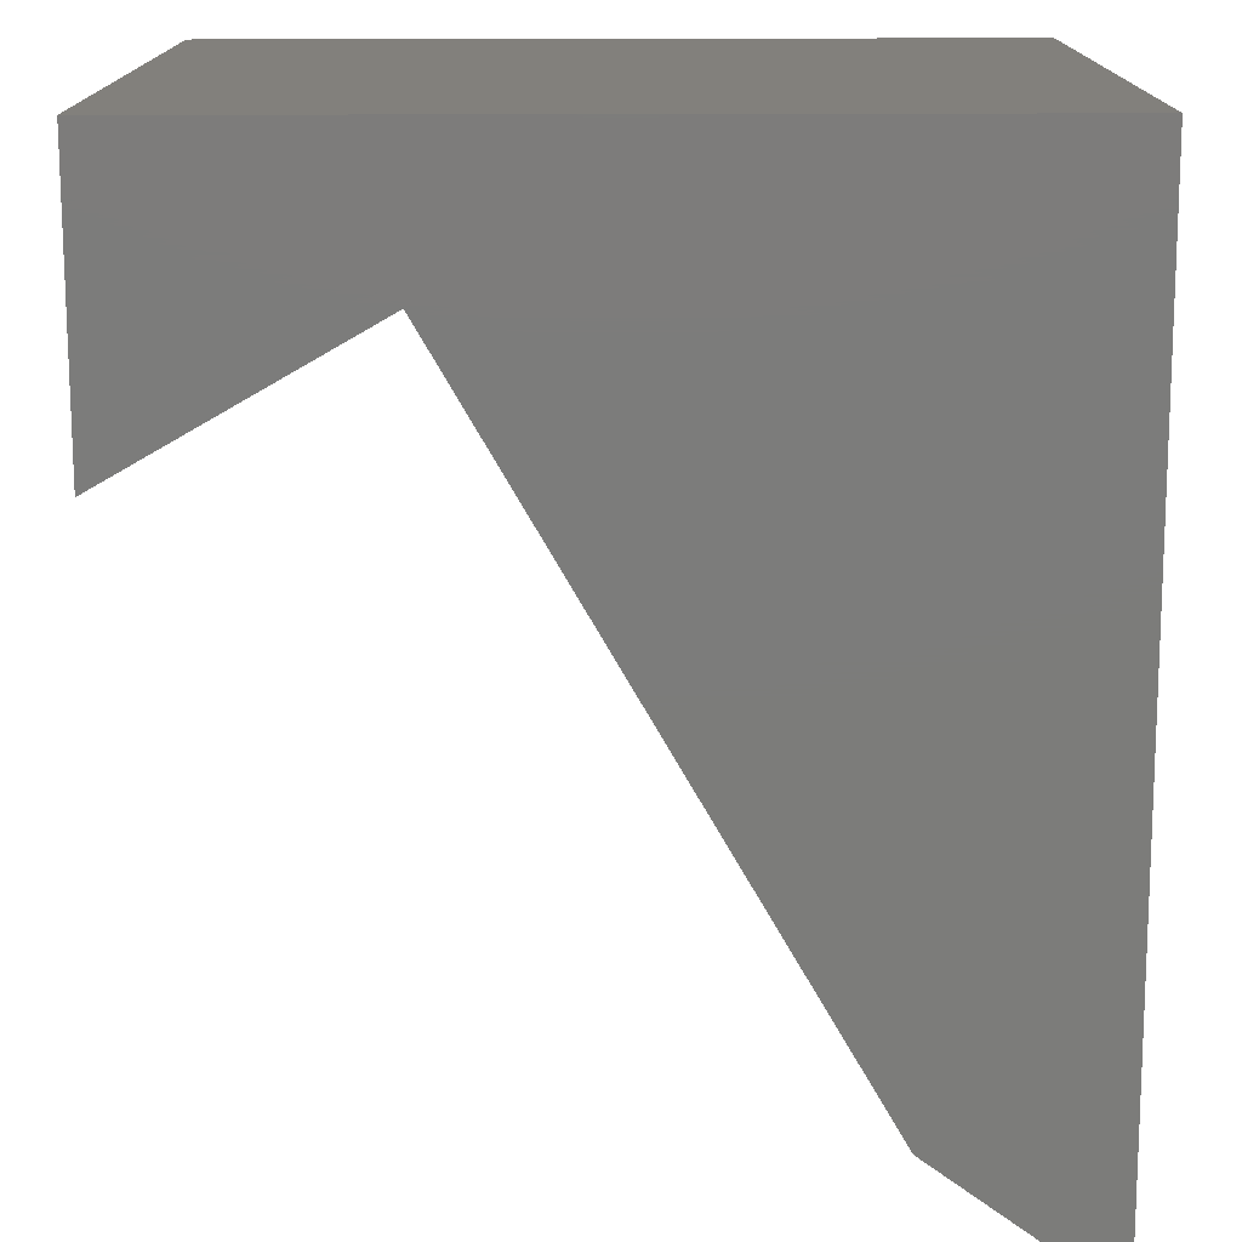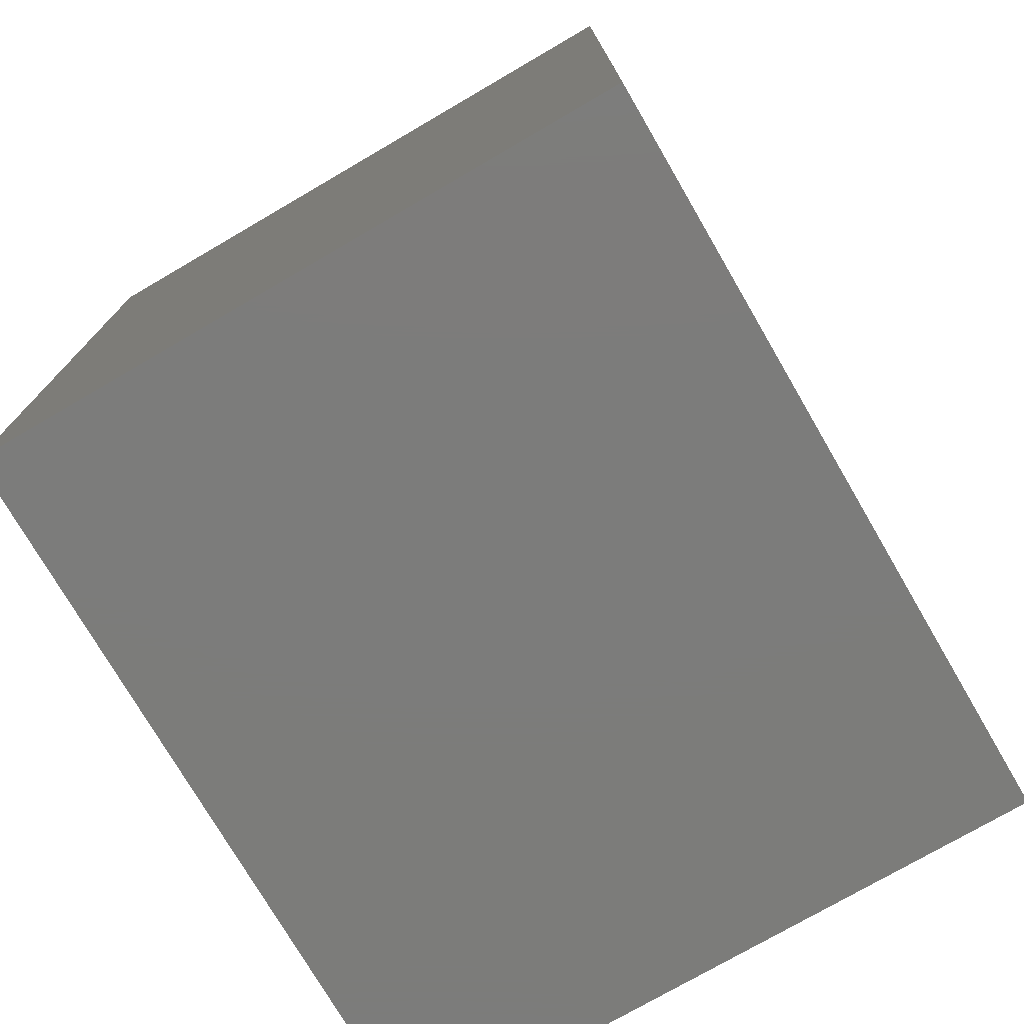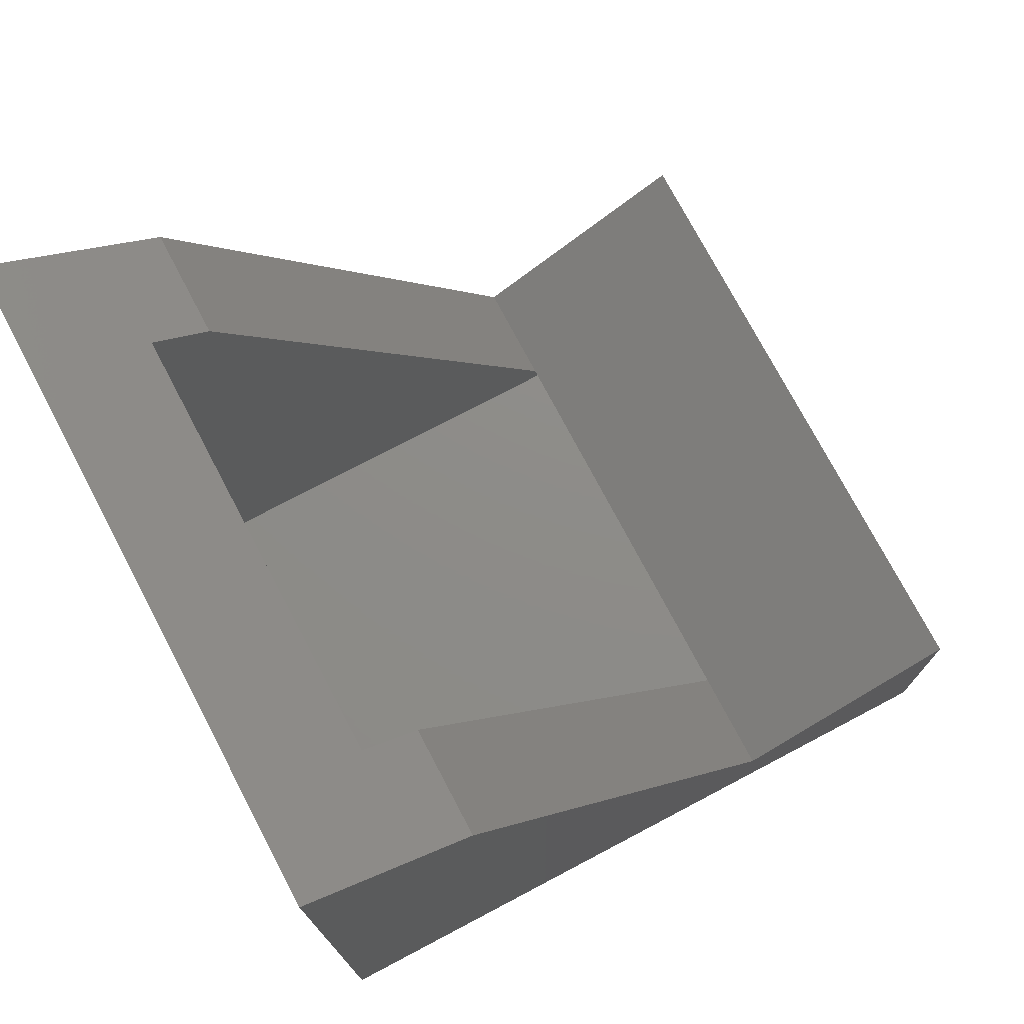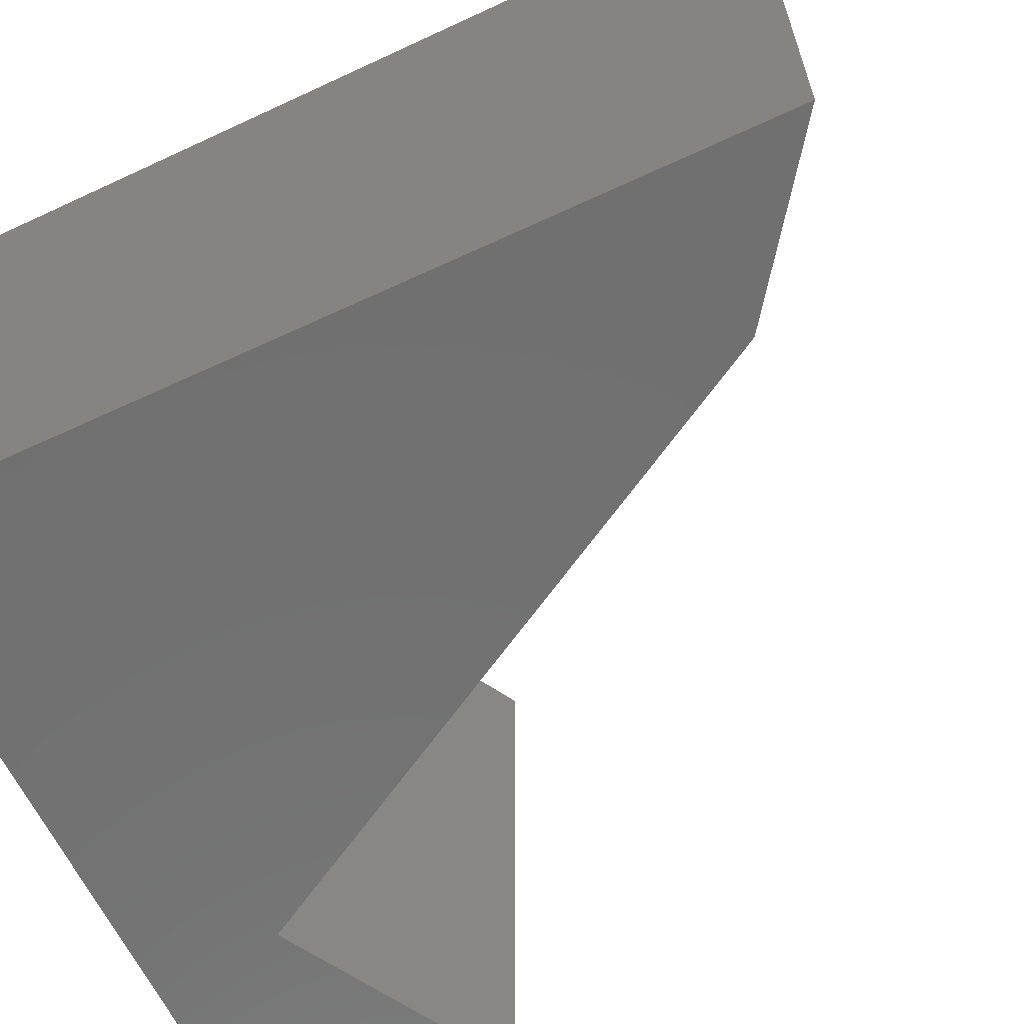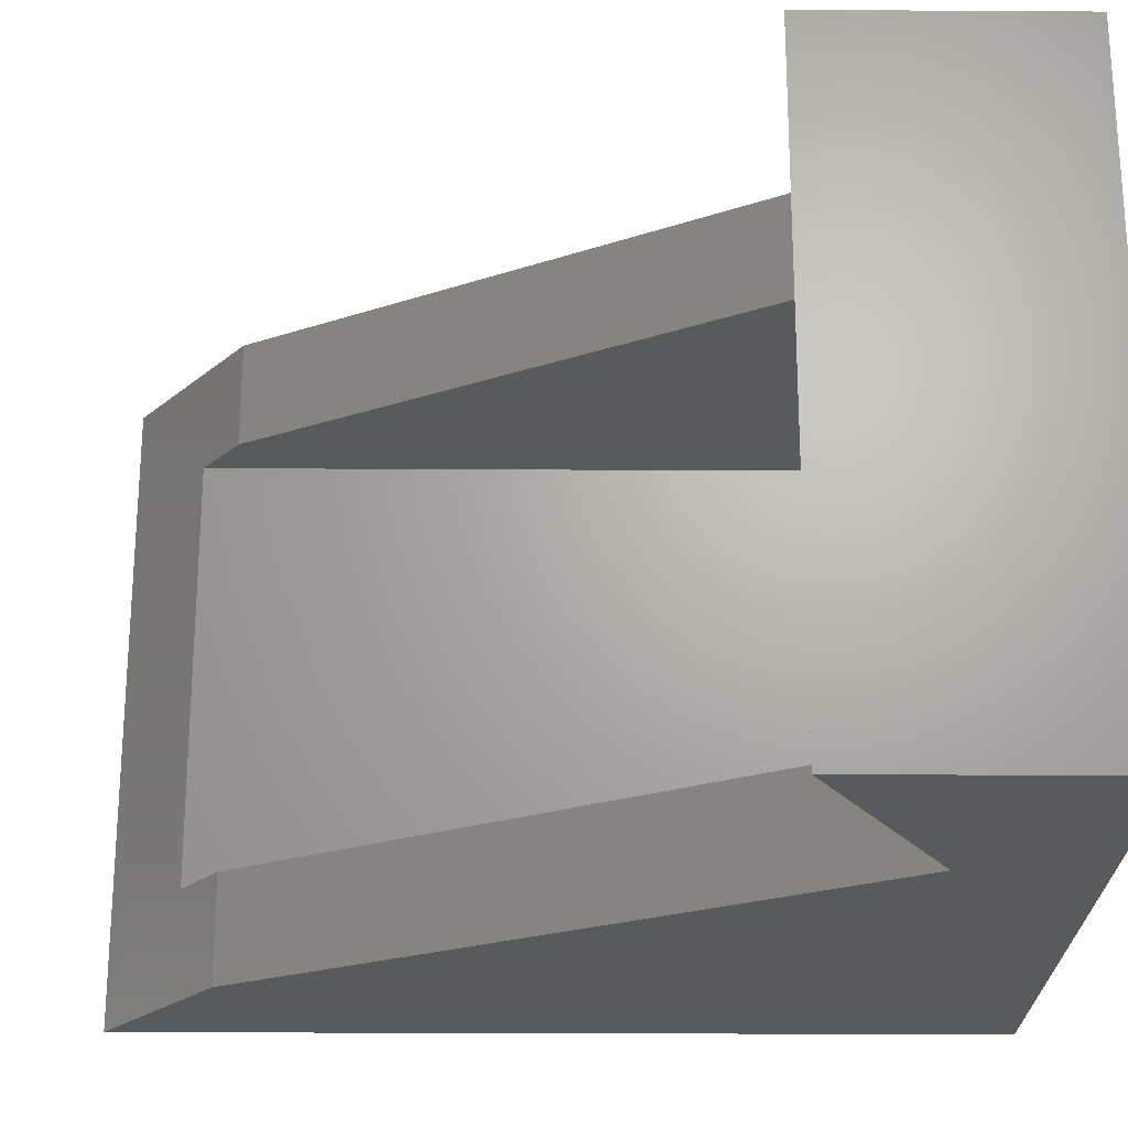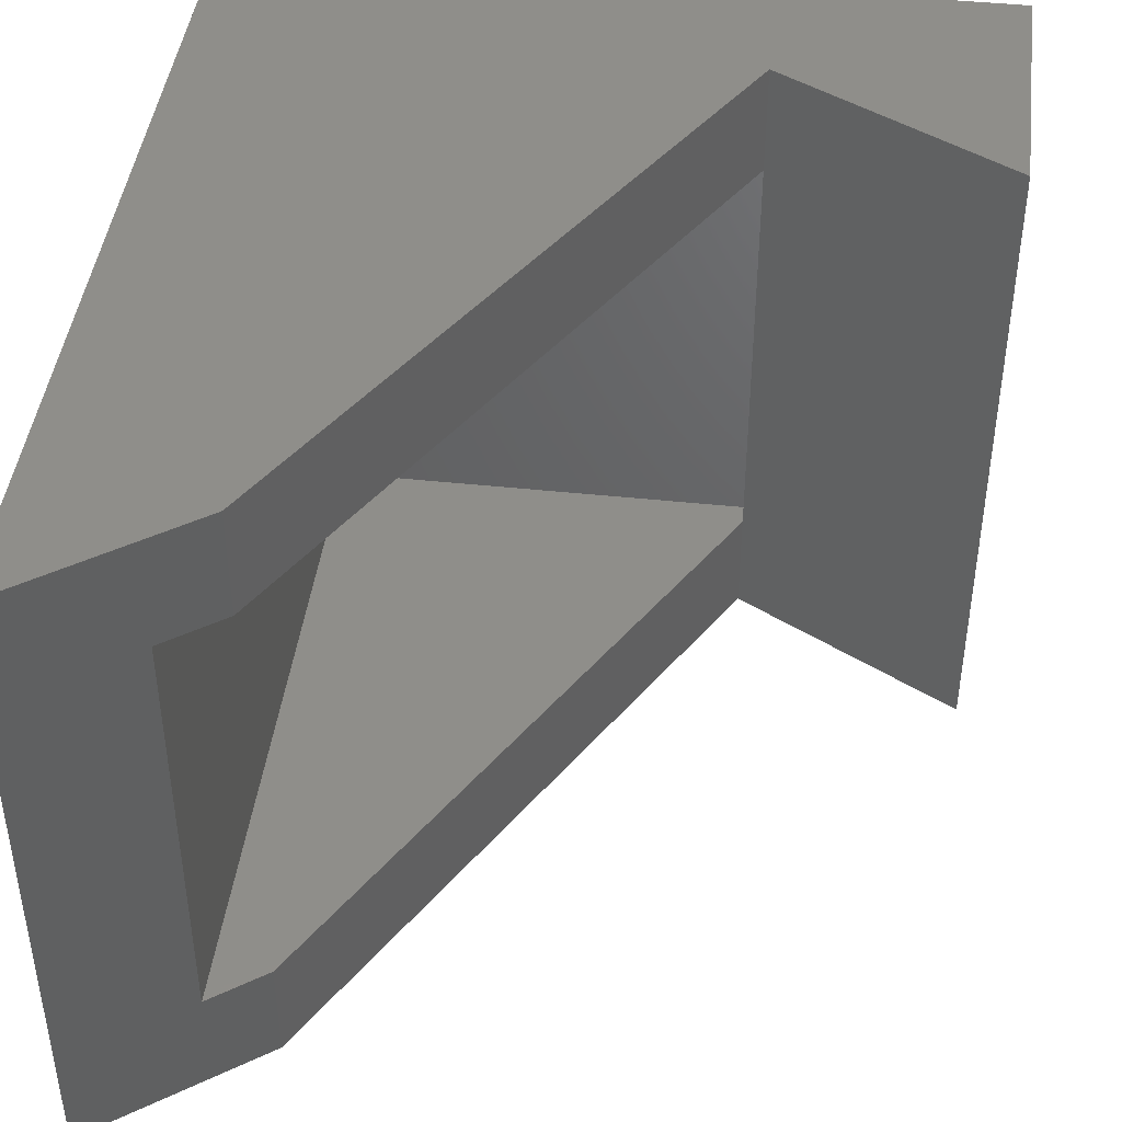
<metadata>
{"format":"stl","ext":"stl","renderer":"f3d","projection":"perspective","resolution":1024,"background":"white","views":[{"elev":-75.3,"azim":0.1,"up":"+Z"},{"elev":-75.4,"azim":120.2,"up":"+Y"},{"elev":74.9,"azim":152.2,"up":"+Y"},{"elev":-62.7,"azim":115.3,"up":"+Z"},{"elev":-23.4,"azim":-90.6,"up":"+Z"},{"elev":43.8,"azim":-172.9,"up":"+Z"}]}
</metadata>
<code>
# stl→obj: 22 verts, 40 faces
v 0.03281 0.01875 0.01562
v 0.09219 0.01562 0.01562
v 0.08435 0.1079 0.01562
v 0.03101 0.01562 0.01562
v 0.09219 0.1136 0.01562
v 0.09219 0.01562 0.07812
v 0.09219 0.1136 0.07812
v 0.08435 0.1079 0.07812
v 0.03281 0.01875 0.07812
v 0.03101 0.01562 0.07812
v 0.08435 0.1079 0.09375
v 0.03281 0.01875 0.09375
v 0.08435 0.1079 0
v 0.03281 0.01875 0
v 0.1078 0 0.09375
v 0.1078 0.125 0.09375
v 0 0.0375 0.09375
v 0 0 0.09375
v 0.1078 0 0
v 0.1078 0.125 0
v 0 0 0
v 0 0.0375 0
f 1 2 3
f 1 4 2
f 3 2 5
f 6 7 2
f 2 7 5
f 8 6 9
f 6 10 9
f 7 6 8
f 11 8 12
f 12 8 9
f 3 13 1
f 1 13 14
f 11 15 16
f 12 17 18
f 12 18 15
f 12 15 11
f 15 19 16
f 16 19 20
f 20 19 13
f 14 13 19
f 14 19 21
f 14 21 22
f 11 16 8
f 16 7 8
f 5 7 16
f 5 16 20
f 5 20 13
f 5 13 3
f 9 10 1
f 1 10 4
f 22 1 14
f 1 22 9
f 9 22 17
f 9 17 12
f 10 6 4
f 4 6 2
f 22 21 17
f 17 21 18
f 18 21 15
f 15 21 19

</code>
